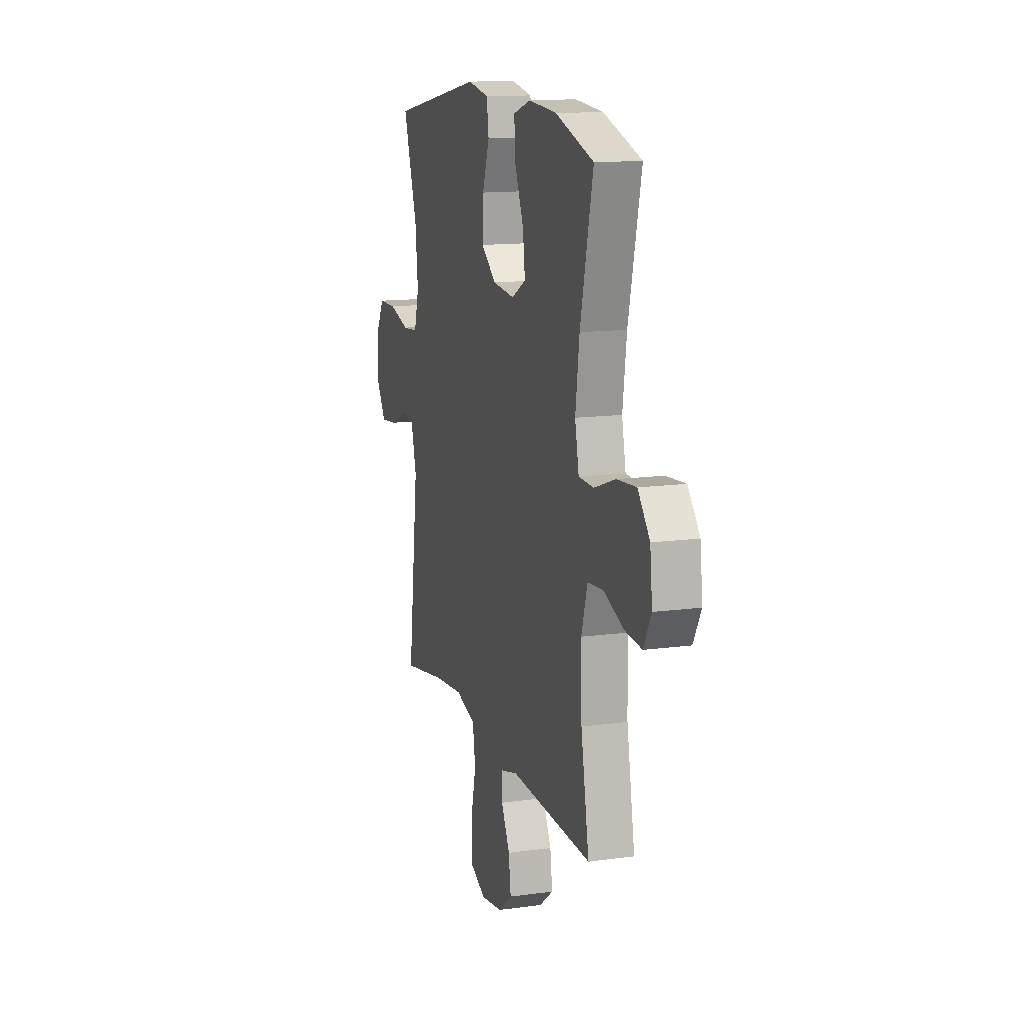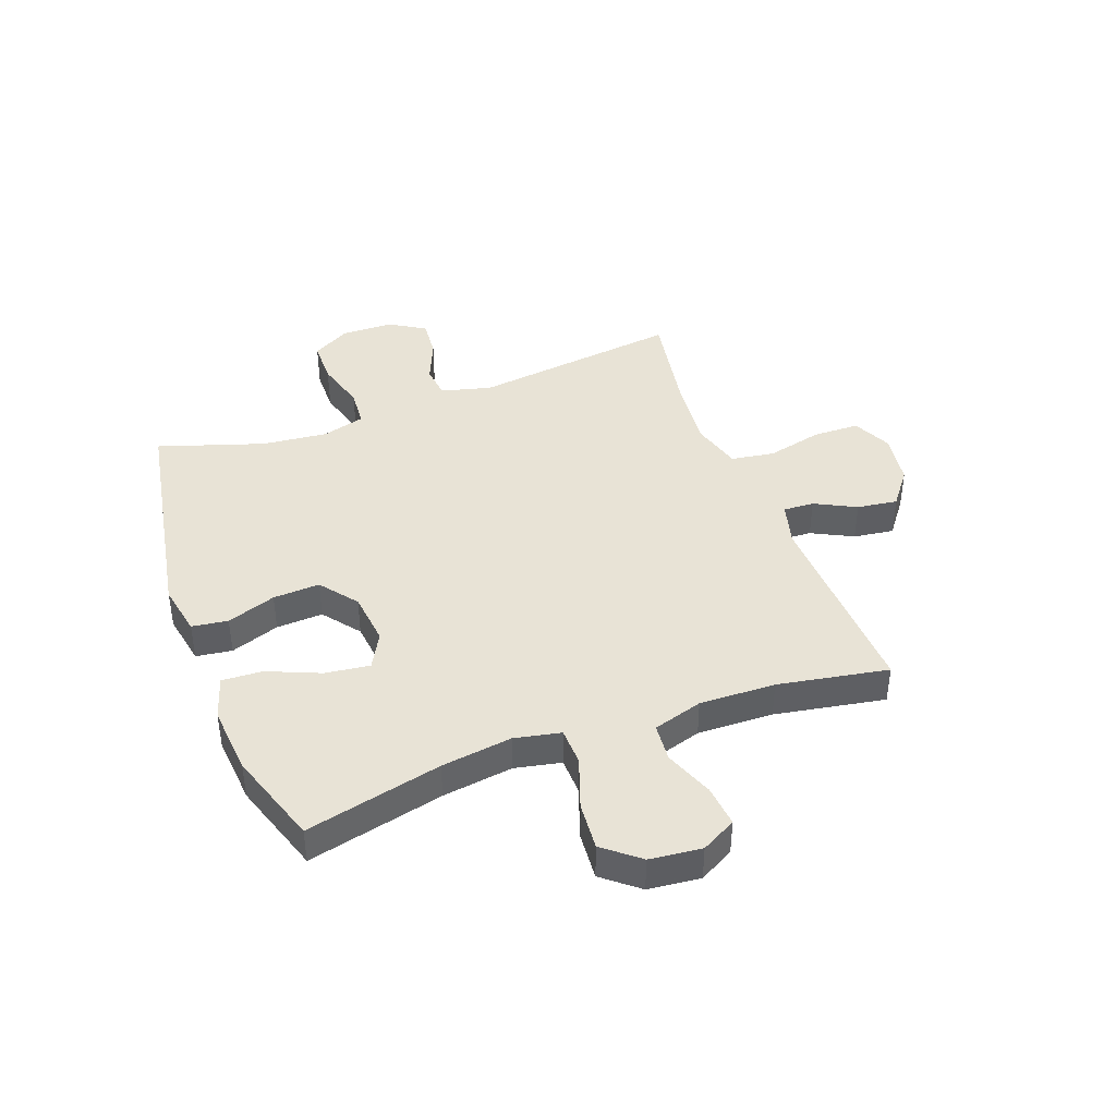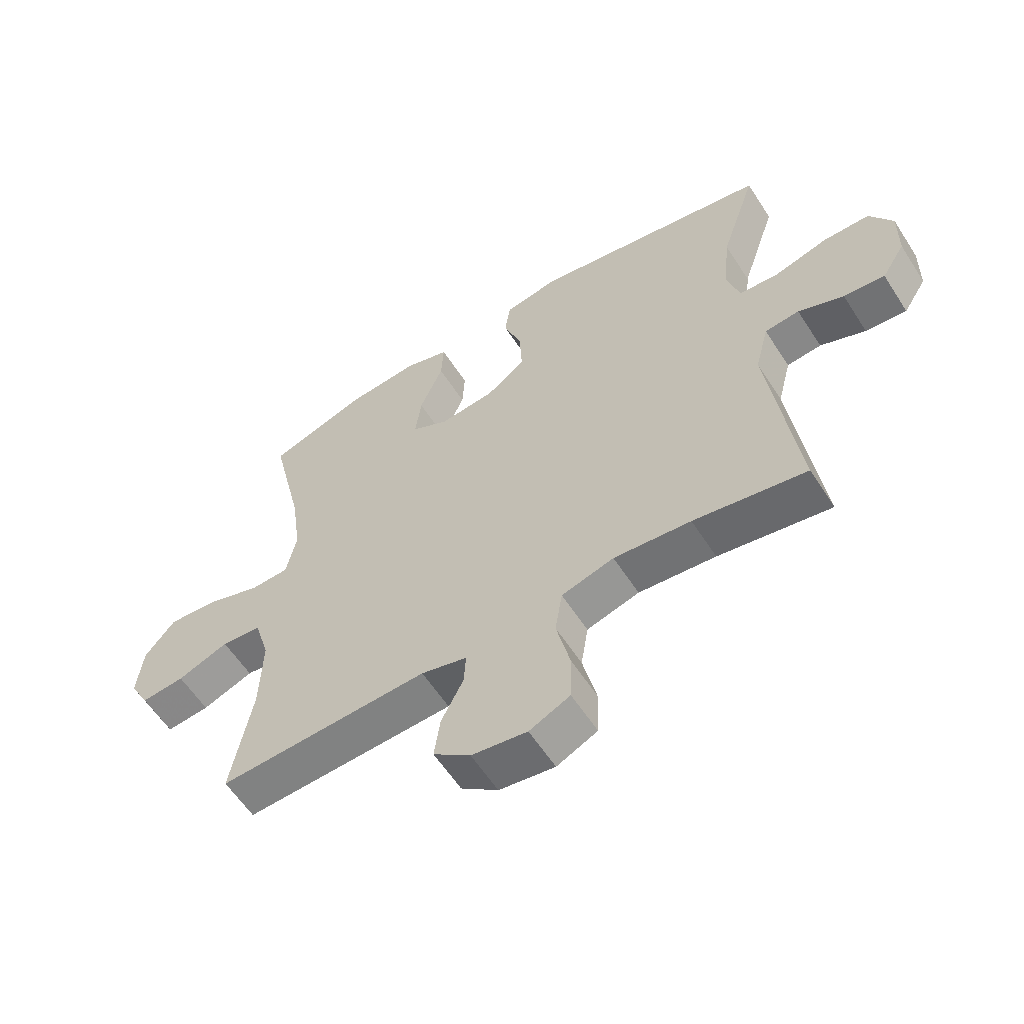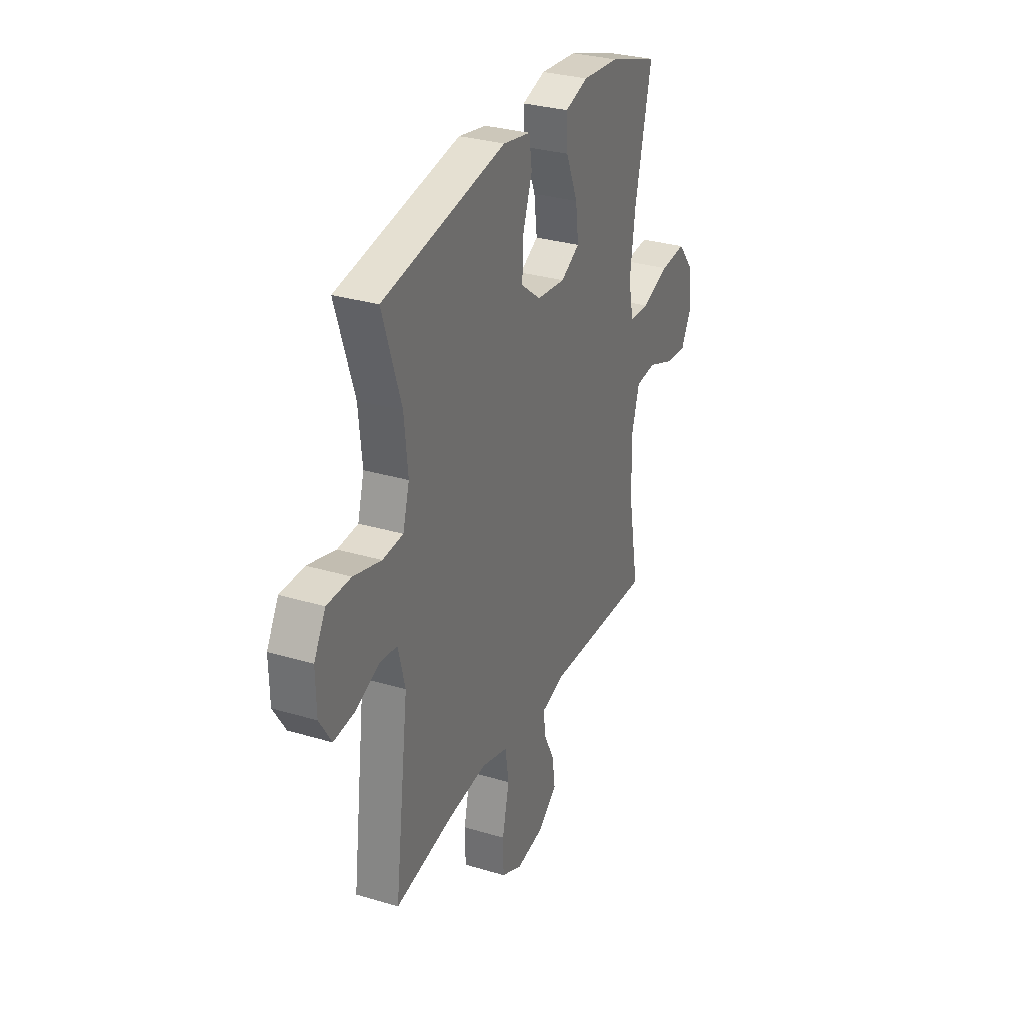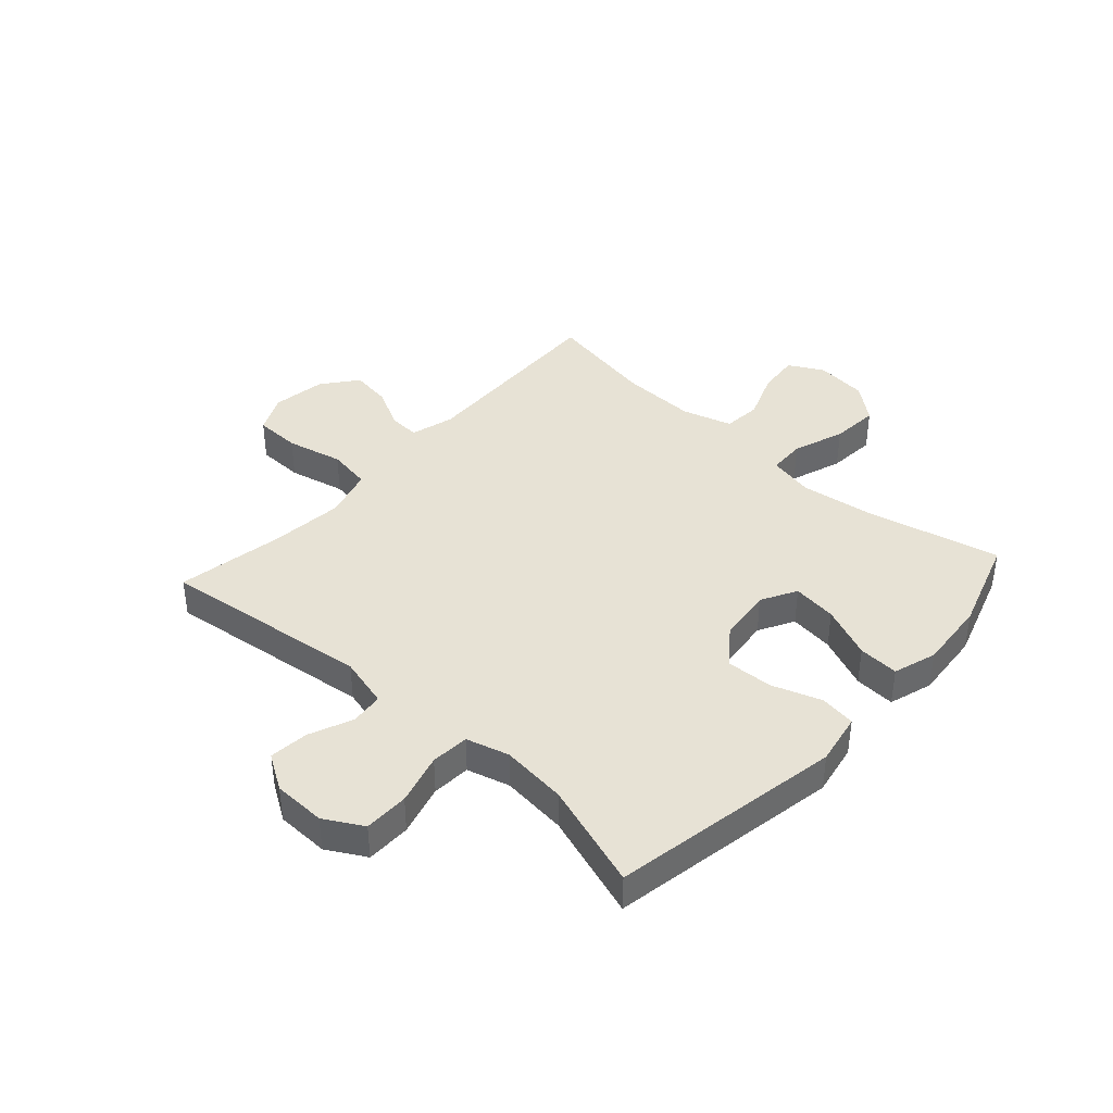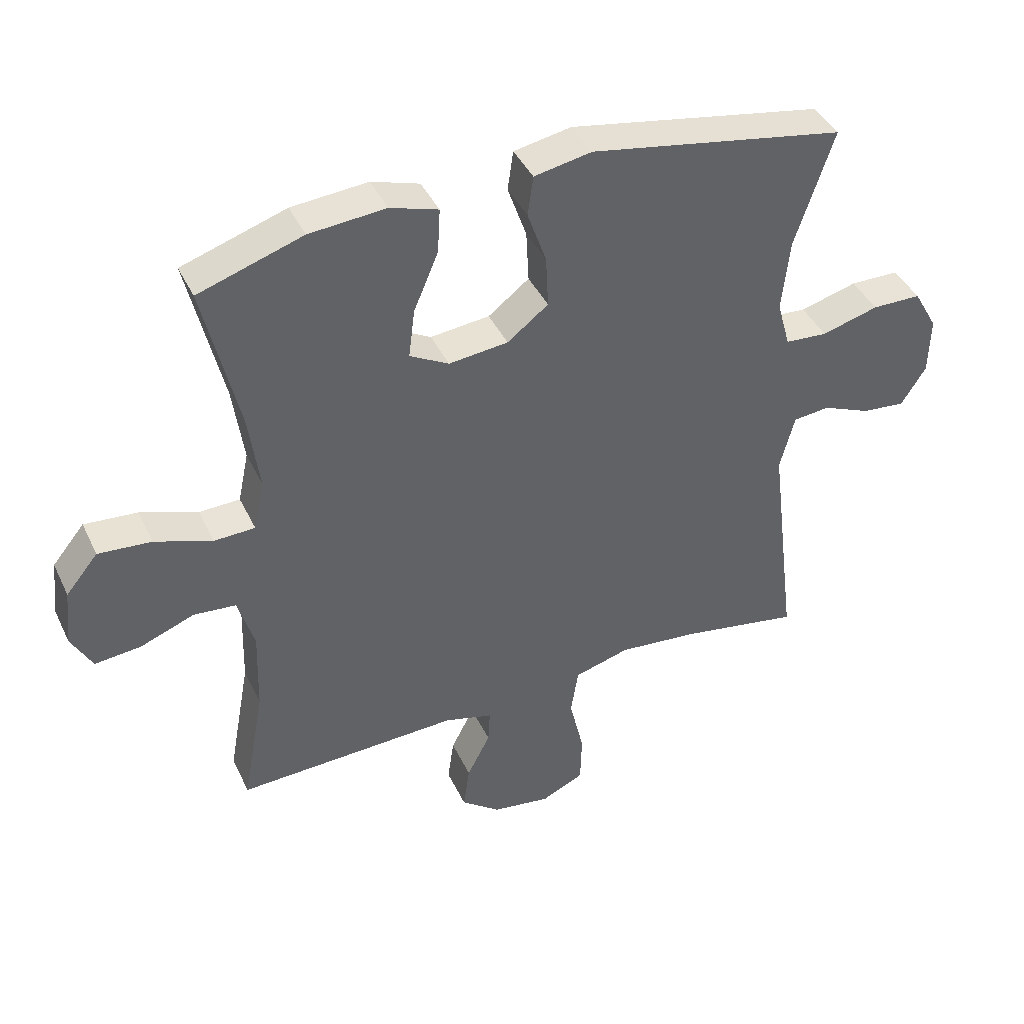
<metadata>
{"format":"obj","ext":"obj","renderer":"f3d","projection":"perspective","resolution":1024,"background":"white","views":[{"elev":13.5,"azim":72.9,"up":"+Z"},{"elev":41.7,"azim":69.5,"up":"+Y"},{"elev":-59.3,"azim":-147.3,"up":"+Z"},{"elev":30.5,"azim":-66.6,"up":"+Z"},{"elev":40.2,"azim":-47.9,"up":"+Y"},{"elev":41.7,"azim":156.1,"up":"+Z"}]}
</metadata>
<code>
v -0.5 0.07 -0.5
v -0.454 0.07 -0.133
v -0.477 0.07 -0.044
v -0.535 0.07 -0.038
v -0.611 0.07 -0.07
v -0.68 0.07 -0.077
v -0.719 0.07 -0.015
v -0.721 0.07 0.077
v -0.683 0.07 0.144
v -0.605 0.07 0.145
v -0.515 0.07 0.12
v -0.448 0.07 0.125
v -0.427 0.07 0.2
v -0.439 0.07 0.315
v -0.5 0.07 0.5
v -0.096 0.07 0.573
v -0.005 0.07 0.556
v 0.004 0.07 0.493
v -0.026 0.07 0.407
v -0.03 0.07 0.325
v 0.035 0.07 0.275
v 0.129 0.07 0.265
v 0.191 0.07 0.299
v 0.181 0.07 0.377
v 0.142 0.07 0.469
v 0.138 0.07 0.54
v 0.214 0.07 0.564
v 0.335 0.07 0.554
v 0.5 0.07 0.5
v 0.445 0.07 0.261
v 0.428 0.07 0.137
v 0.445 0.07 0.056
v 0.51 0.07 0.054
v 0.601 0.07 0.086
v 0.685 0.07 0.093
v 0.736 0.07 0.031
v 0.746 0.07 -0.06
v 0.713 0.07 -0.121
v 0.64 0.07 -0.114
v 0.554 0.07 -0.081
v 0.487 0.07 -0.087
v 0.461 0.07 -0.174
v 0.465 0.07 -0.307
v 0.5 0.07 -0.5
v 0.146 0.07 -0.487
v 0.069 0.07 -0.508
v 0.072 0.07 -0.562
v 0.109 0.07 -0.634
v 0.119 0.07 -0.705
v 0.057 0.07 -0.753
v -0.036 0.07 -0.767
v -0.104 0.07 -0.735
v -0.106 0.07 -0.654
v -0.083 0.07 -0.555
v -0.095 0.07 -0.479
v -0.183 0.07 -0.454
v -0.312 0.07 -0.467
v -0.5 0 -0.5
v -0.454 0 -0.133
v -0.477 0 -0.044
v -0.535 0 -0.038
v -0.611 0 -0.07
v -0.68 0 -0.077
v -0.719 0 -0.015
v -0.721 0 0.077
v -0.683 0 0.144
v -0.605 0 0.145
v -0.515 0 0.12
v -0.448 0 0.125
v -0.427 0 0.2
v -0.439 0 0.315
v -0.5 0 0.5
v -0.096 0 0.573
v -0.005 0 0.556
v 0.004 0 0.493
v -0.026 0 0.407
v -0.03 0 0.325
v 0.035 0 0.275
v 0.129 0 0.265
v 0.191 0 0.299
v 0.181 0 0.377
v 0.142 0 0.469
v 0.138 0 0.54
v 0.214 0 0.564
v 0.335 0 0.554
v 0.5 0 0.5
v 0.445 0 0.261
v 0.428 0 0.137
v 0.445 0 0.056
v 0.51 0 0.054
v 0.601 0 0.086
v 0.685 0 0.093
v 0.736 0 0.031
v 0.746 0 -0.06
v 0.713 0 -0.121
v 0.64 0 -0.114
v 0.554 0 -0.081
v 0.487 0 -0.087
v 0.461 0 -0.174
v 0.465 0 -0.307
v 0.5 0 -0.5
v 0.146 0 -0.487
v 0.069 0 -0.508
v 0.072 0 -0.562
v 0.109 0 -0.634
v 0.119 0 -0.705
v 0.057 0 -0.753
v -0.036 0 -0.767
v -0.104 0 -0.735
v -0.106 0 -0.654
v -0.083 0 -0.555
v -0.095 0 -0.479
v -0.183 0 -0.454
v -0.312 0 -0.467
f 51 52 53 54
f 51 54 55
f 50 51 55
f 47 48 49 50
f 46 47 50 55
f 45 46 55 56
f 43 44 45 56
f 37 38 39 40
f 37 40 41
f 36 37 41
f 33 34 35 36
f 32 33 36 41
f 27 28 29 30
f 27 30 31
f 24 25 26 27
f 23 24 27 31
f 22 23 31 32
f 16 17 18 19
f 14 15 16 19
f 13 14 19 20
f 12 13 20 21
f 8 9 10 11
f 8 11 12
f 7 8 12
f 4 5 6 7
f 3 4 7 12
f 2 3 12 21
f 57 1 2 21
f 42 43 56 57
f 32 41 42 57
f 21 22 32 57
f 111 110 109 108
f 112 111 108
f 112 108 107
f 107 106 105 104
f 112 107 104 103
f 113 112 103 102
f 113 102 101 100
f 97 96 95 94
f 98 97 94
f 98 94 93
f 93 92 91 90
f 98 93 90 89
f 87 86 85 84
f 88 87 84
f 84 83 82 81
f 88 84 81 80
f 89 88 80 79
f 76 75 74 73
f 76 73 72 71
f 77 76 71 70
f 78 77 70 69
f 68 67 66 65
f 69 68 65
f 69 65 64
f 64 63 62 61
f 69 64 61 60
f 78 69 60 59
f 78 59 58 114
f 114 113 100 99
f 114 99 98 89
f 114 89 79 78
f 1 58 59 2
f 2 59 60 3
f 3 60 61 4
f 4 61 62 5
f 5 62 63 6
f 6 63 64 7
f 7 64 65 8
f 8 65 66 9
f 9 66 67 10
f 10 67 68 11
f 11 68 69 12
f 12 69 70 13
f 13 70 71 14
f 14 71 72 15
f 15 72 73 16
f 16 73 74 17
f 17 74 75 18
f 18 75 76 19
f 19 76 77 20
f 20 77 78 21
f 21 78 79 22
f 22 79 80 23
f 23 80 81 24
f 24 81 82 25
f 25 82 83 26
f 26 83 84 27
f 27 84 85 28
f 28 85 86 29
f 29 86 87 30
f 30 87 88 31
f 31 88 89 32
f 32 89 90 33
f 33 90 91 34
f 34 91 92 35
f 35 92 93 36
f 36 93 94 37
f 37 94 95 38
f 38 95 96 39
f 39 96 97 40
f 40 97 98 41
f 41 98 99 42
f 42 99 100 43
f 43 100 101 44
f 44 101 102 45
f 45 102 103 46
f 46 103 104 47
f 47 104 105 48
f 48 105 106 49
f 49 106 107 50
f 50 107 108 51
f 51 108 109 52
f 52 109 110 53
f 53 110 111 54
f 54 111 112 55
f 55 112 113 56
f 56 113 114 57
f 57 114 58 1

</code>
